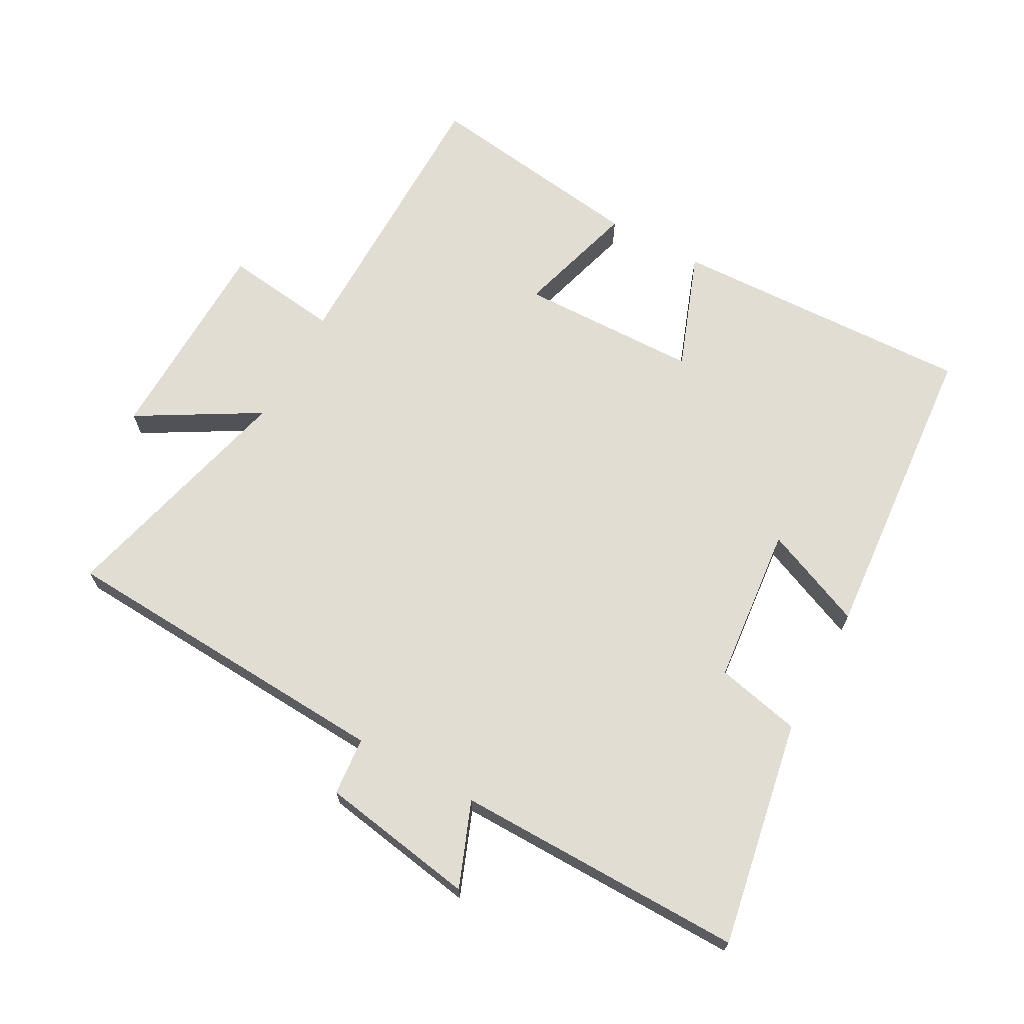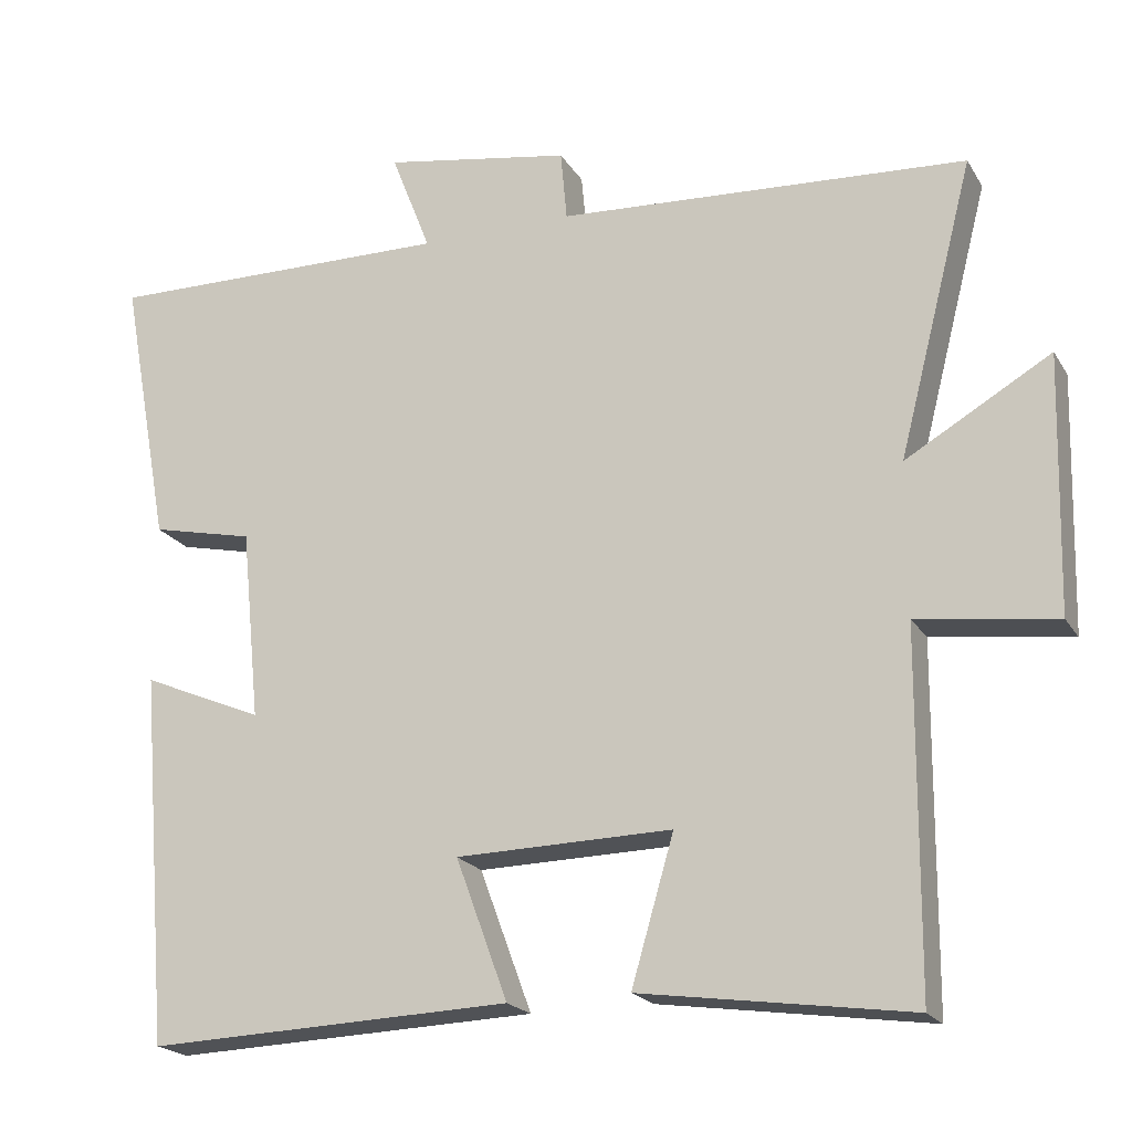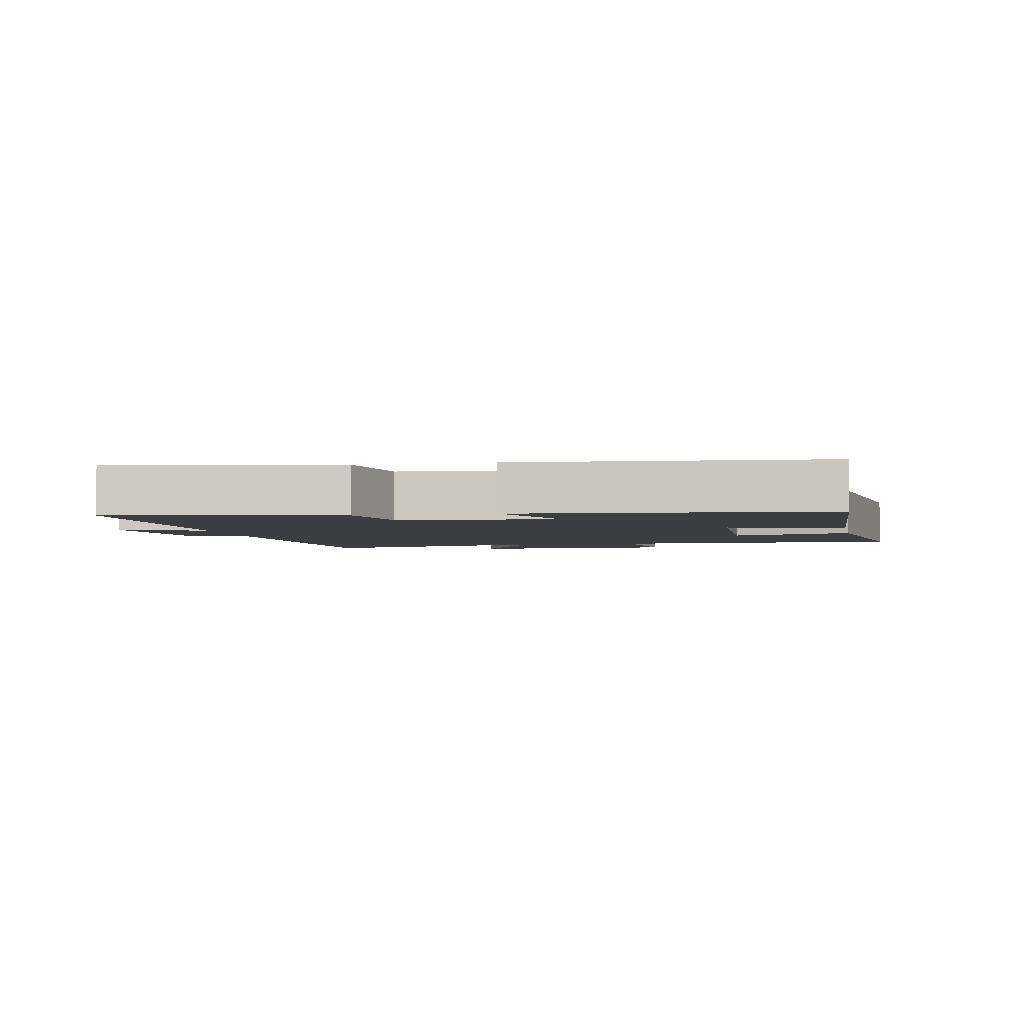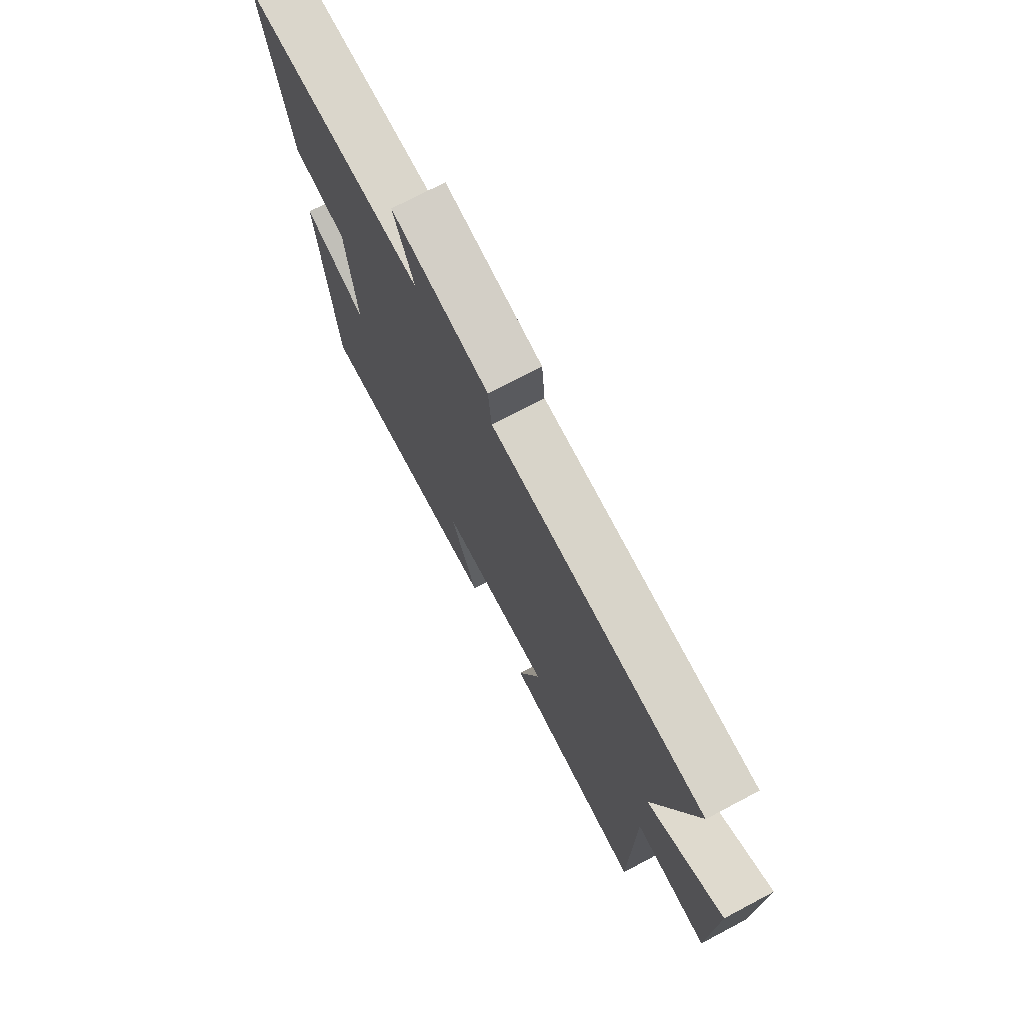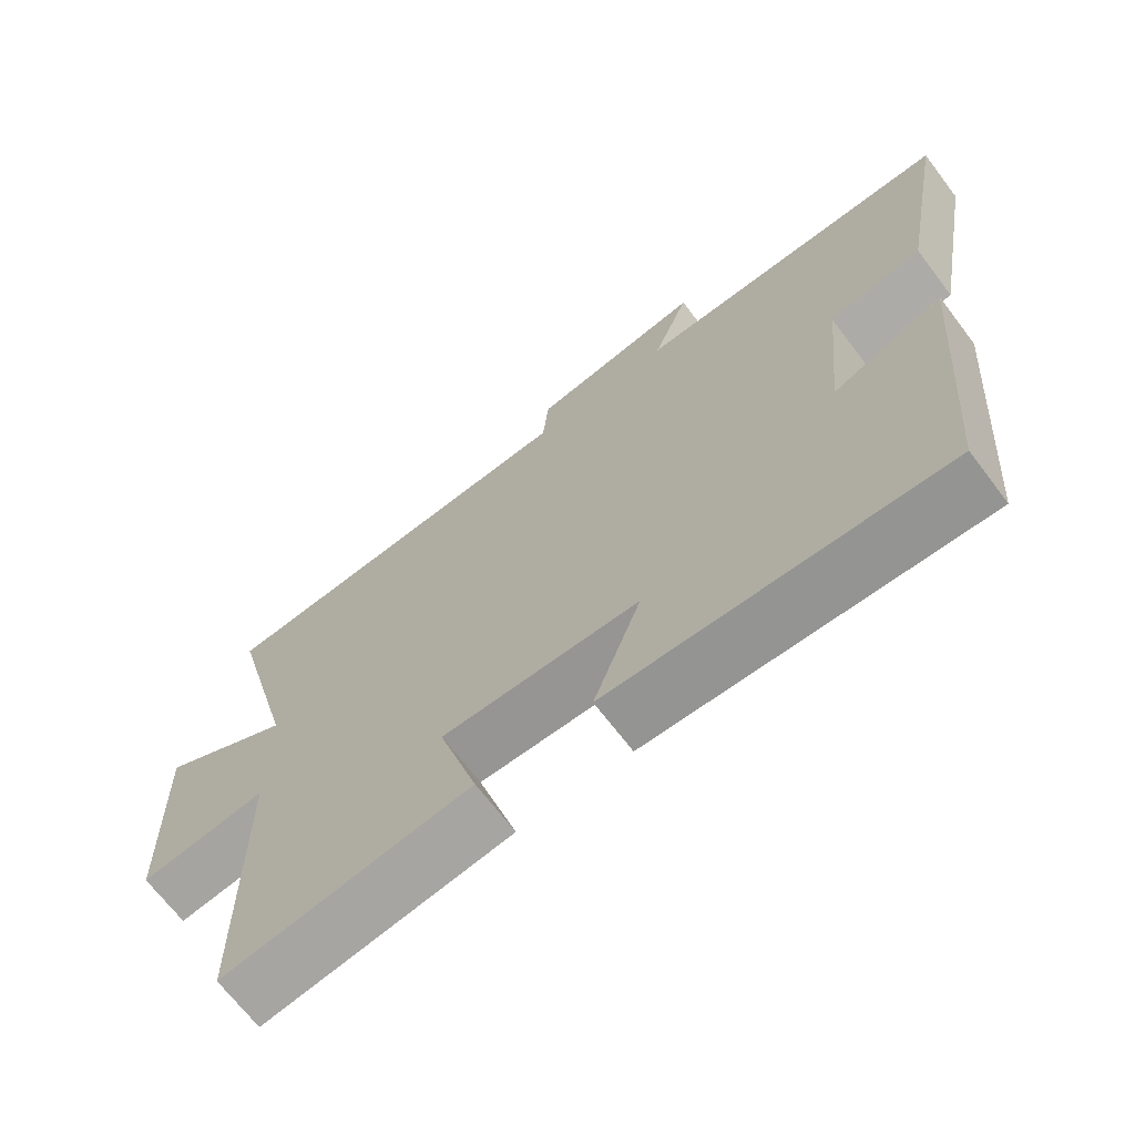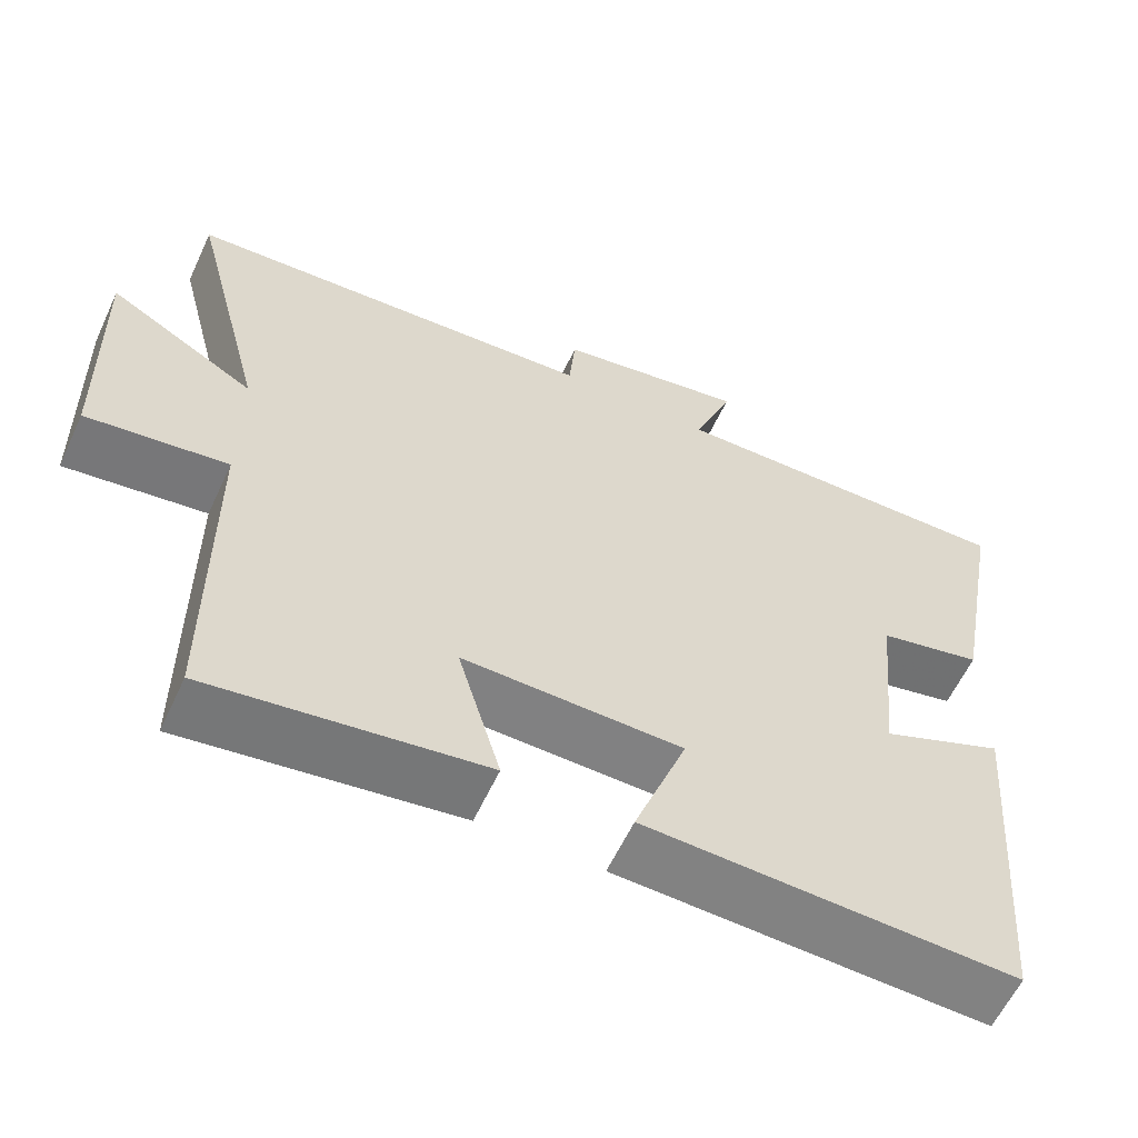
<metadata>
{"format":"obj","ext":"obj","renderer":"f3d","projection":"perspective","resolution":1024,"background":"white","views":[{"elev":68.3,"azim":28.7,"up":"+Y"},{"elev":-20.2,"azim":-157.3,"up":"+Z"},{"elev":-3.3,"azim":100.9,"up":"+Y"},{"elev":73.4,"azim":-117.8,"up":"+Z"},{"elev":-68.5,"azim":37.2,"up":"+Z"},{"elev":-60.0,"azim":-24.9,"up":"+Z"}]}
</metadata>
<code>
v 0.563 0.07 0.505
v 0.5 0.07 0.159
v 0.37 0.07 0.13
v 0.346 0.07 -0.112
v 0.5 0.07 -0.047
v 0.462 0.07 -0.518
v -0.001 0.07 -0.5
v 0.065 0.07 -0.321
v -0.209 0.07 -0.315
v -0.155 0.07 -0.5
v -0.497 0.07 -0.548
v -0.5 0.07 -0.098
v -0.676 0.07 -0.121
v -0.684 0.07 0.203
v -0.5 0.07 0.096
v -0.596 0.07 0.47
v -0.076 0.07 0.5
v -0.068 0.07 0.589
v 0.17 0.07 0.629
v 0.12 0.07 0.5
v 0.563 0 0.505
v 0.5 0 0.159
v 0.37 0 0.13
v 0.346 0 -0.112
v 0.5 0 -0.047
v 0.462 0 -0.518
v -0.001 0 -0.5
v 0.065 0 -0.321
v -0.209 0 -0.315
v -0.155 0 -0.5
v -0.497 0 -0.548
v -0.5 0 -0.098
v -0.676 0 -0.121
v -0.684 0 0.203
v -0.5 0 0.096
v -0.596 0 0.47
v -0.076 0 0.5
v -0.068 0 0.589
v 0.17 0 0.629
v 0.12 0 0.5
f 17 18 19 20
f 15 16 17 20
f 1 2 3
f 20 1 3
f 15 20 3
f 12 13 14 15
f 11 12 15
f 10 11 15
f 9 10 15
f 15 3 4
f 9 15 4
f 8 9 4
f 6 7 8
f 5 6 8
f 4 5 8
f 40 39 38 37
f 40 37 36 35
f 23 22 21
f 23 21 40
f 23 40 35
f 35 34 33 32
f 35 32 31
f 35 31 30
f 35 30 29
f 24 23 35
f 24 35 29
f 24 29 28
f 28 27 26
f 28 26 25
f 28 25 24
f 1 21 22 2
f 2 22 23 3
f 3 23 24 4
f 4 24 25 5
f 5 25 26 6
f 6 26 27 7
f 7 27 28 8
f 8 28 29 9
f 9 29 30 10
f 10 30 31 11
f 11 31 32 12
f 12 32 33 13
f 13 33 34 14
f 14 34 35 15
f 15 35 36 16
f 16 36 37 17
f 17 37 38 18
f 18 38 39 19
f 19 39 40 20
f 20 40 21 1

</code>
